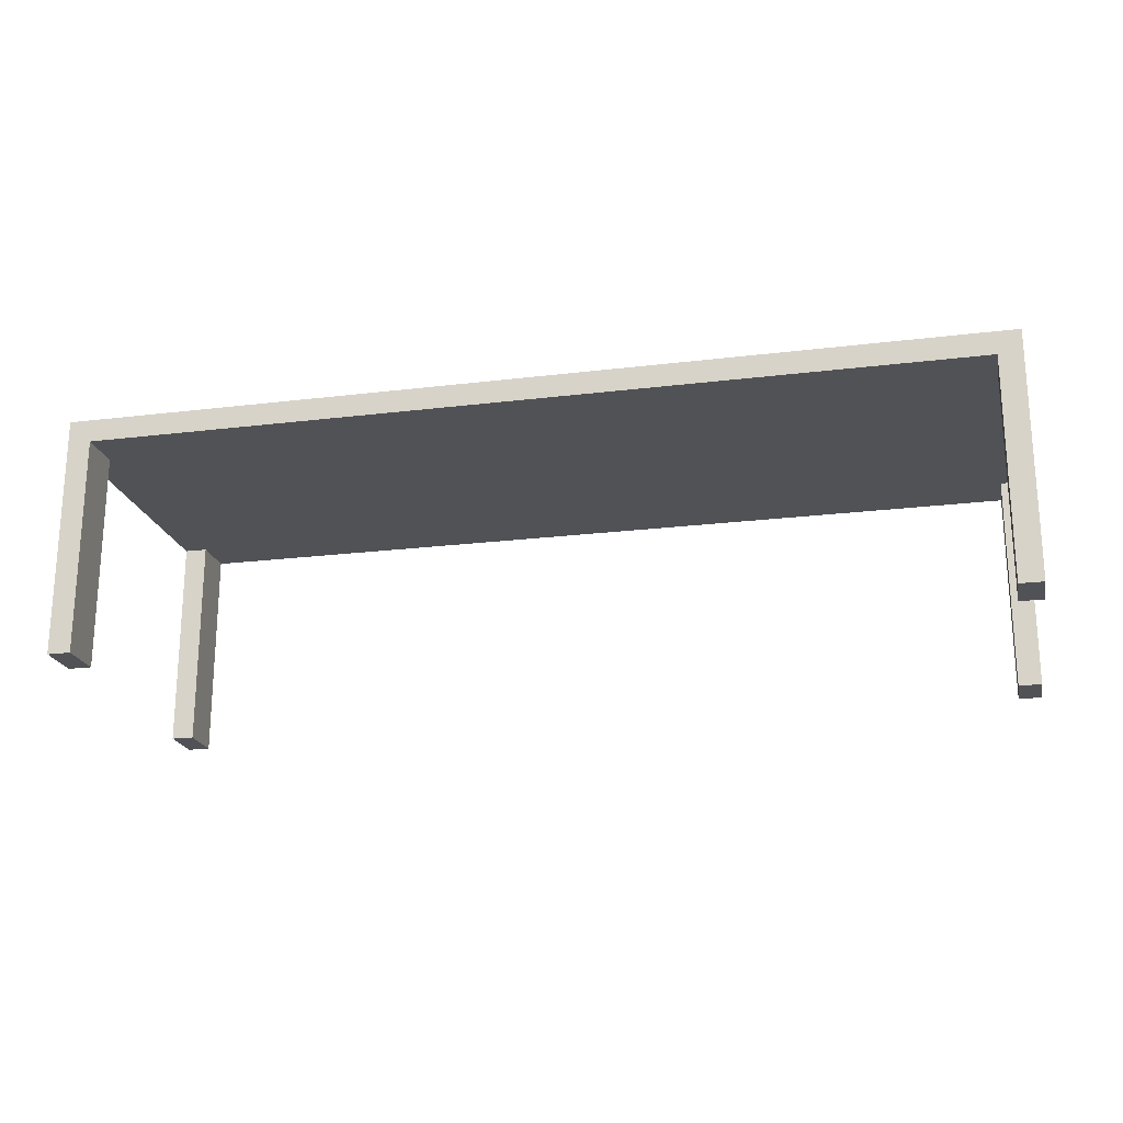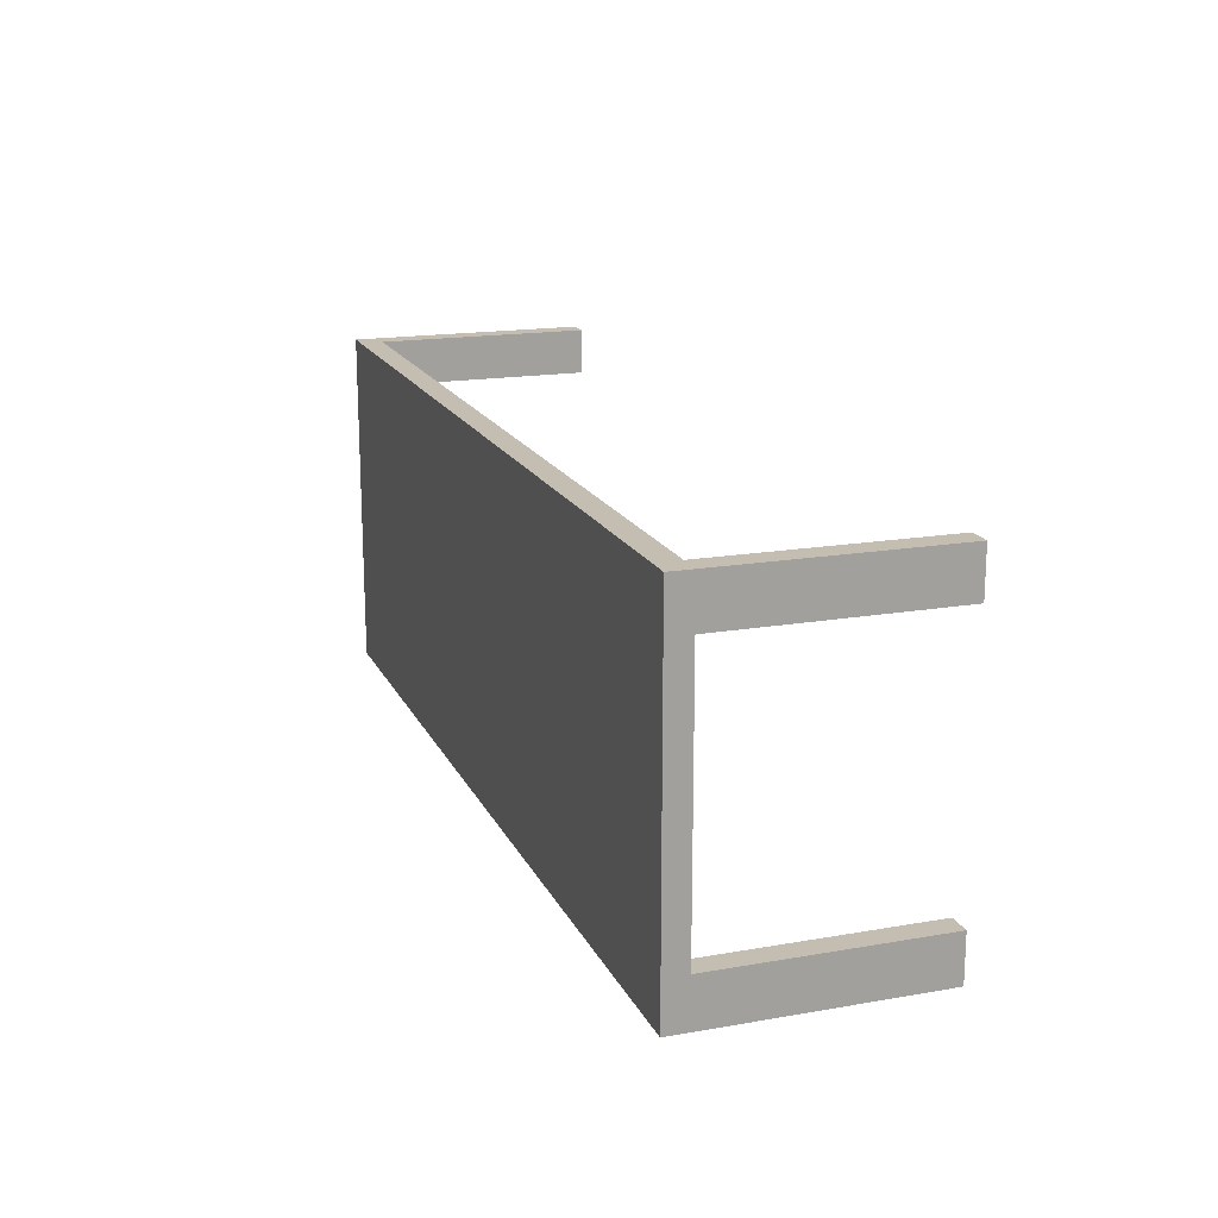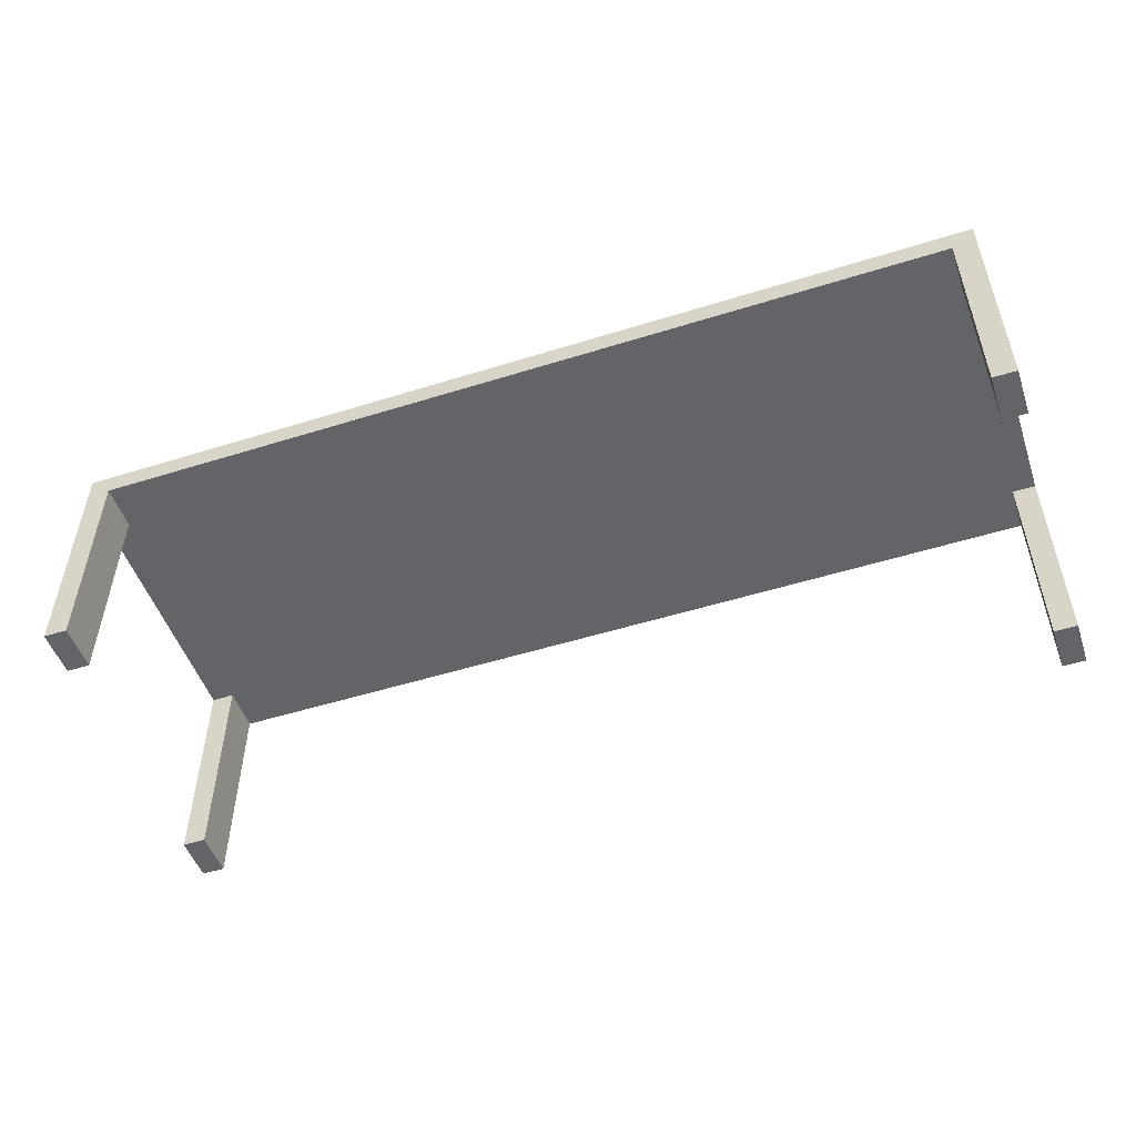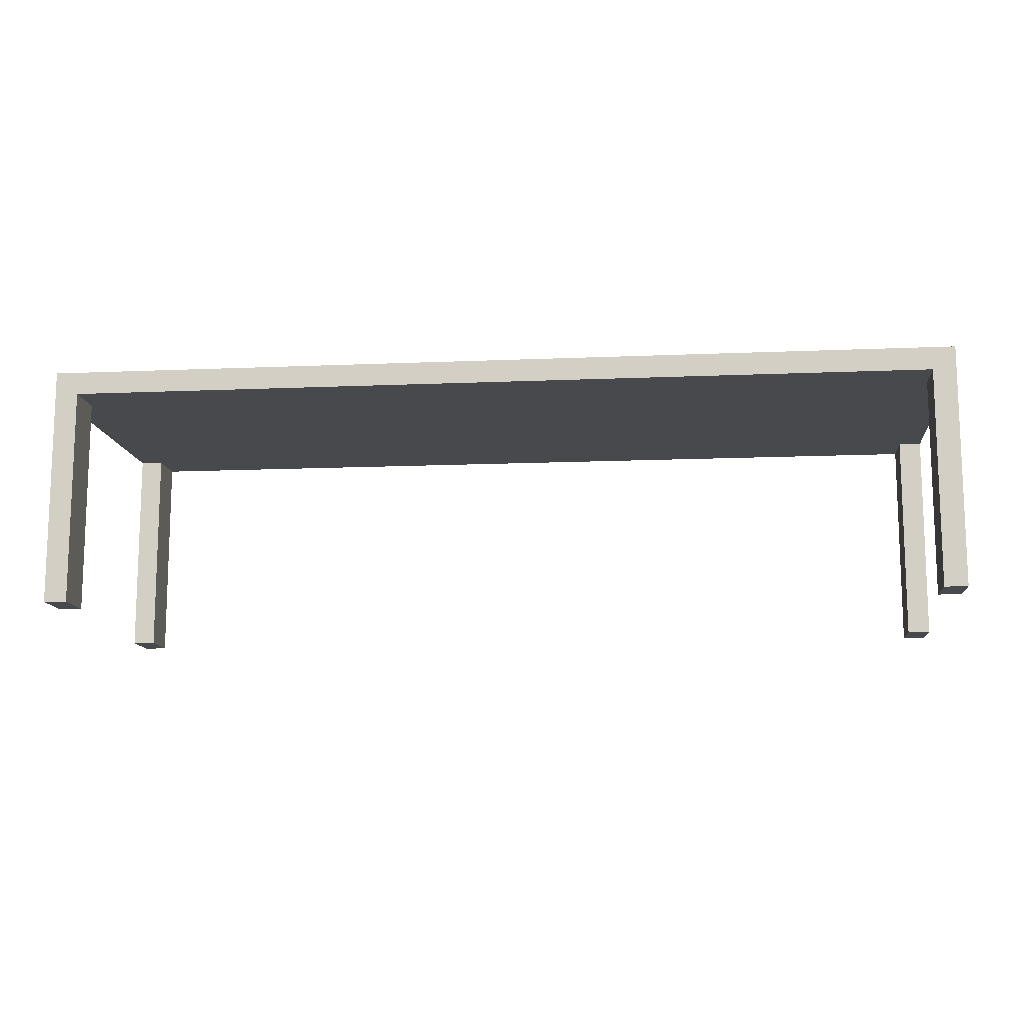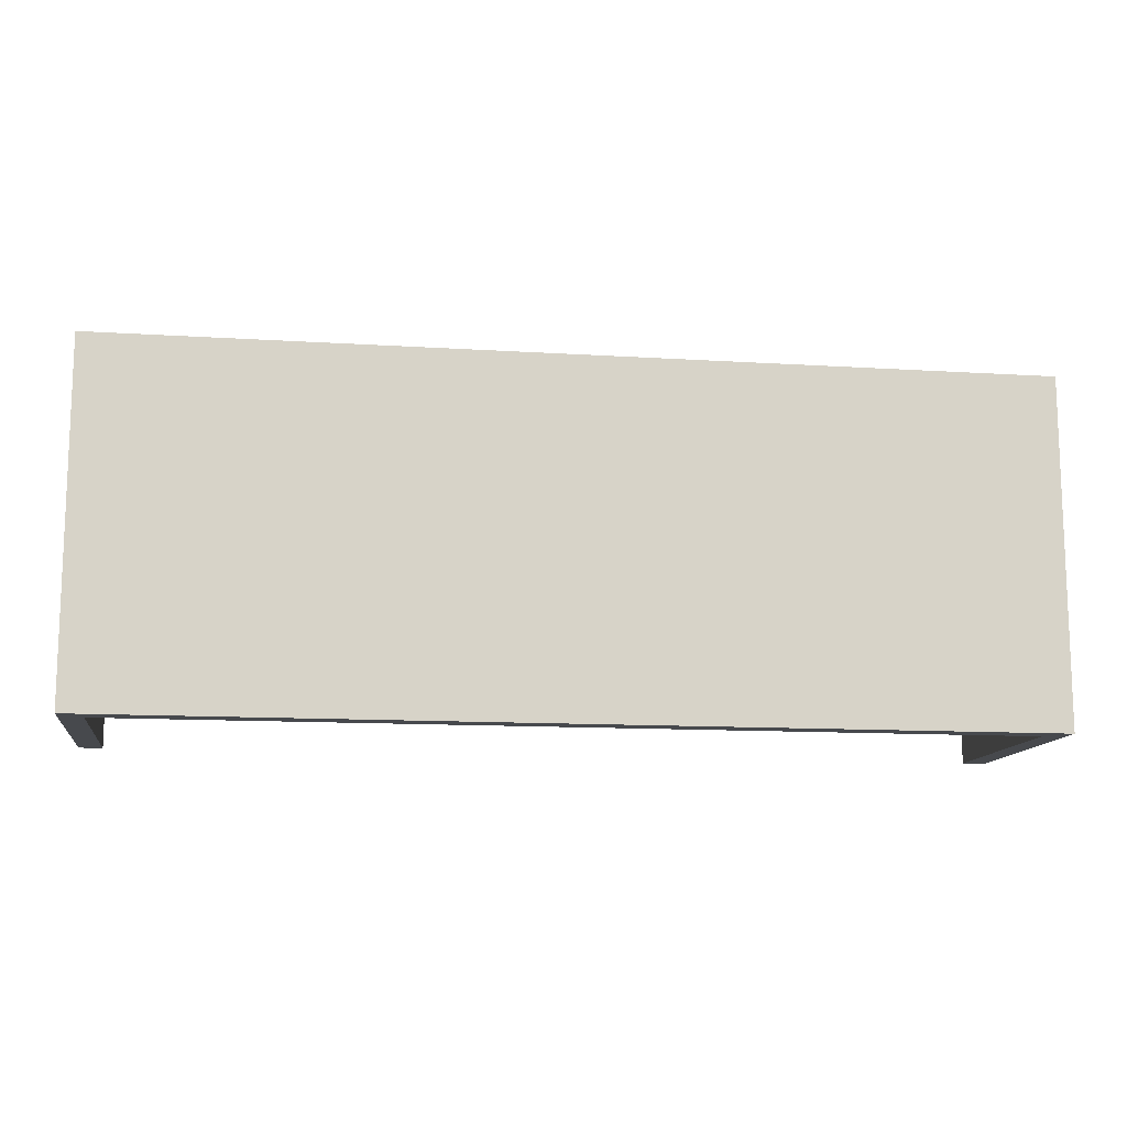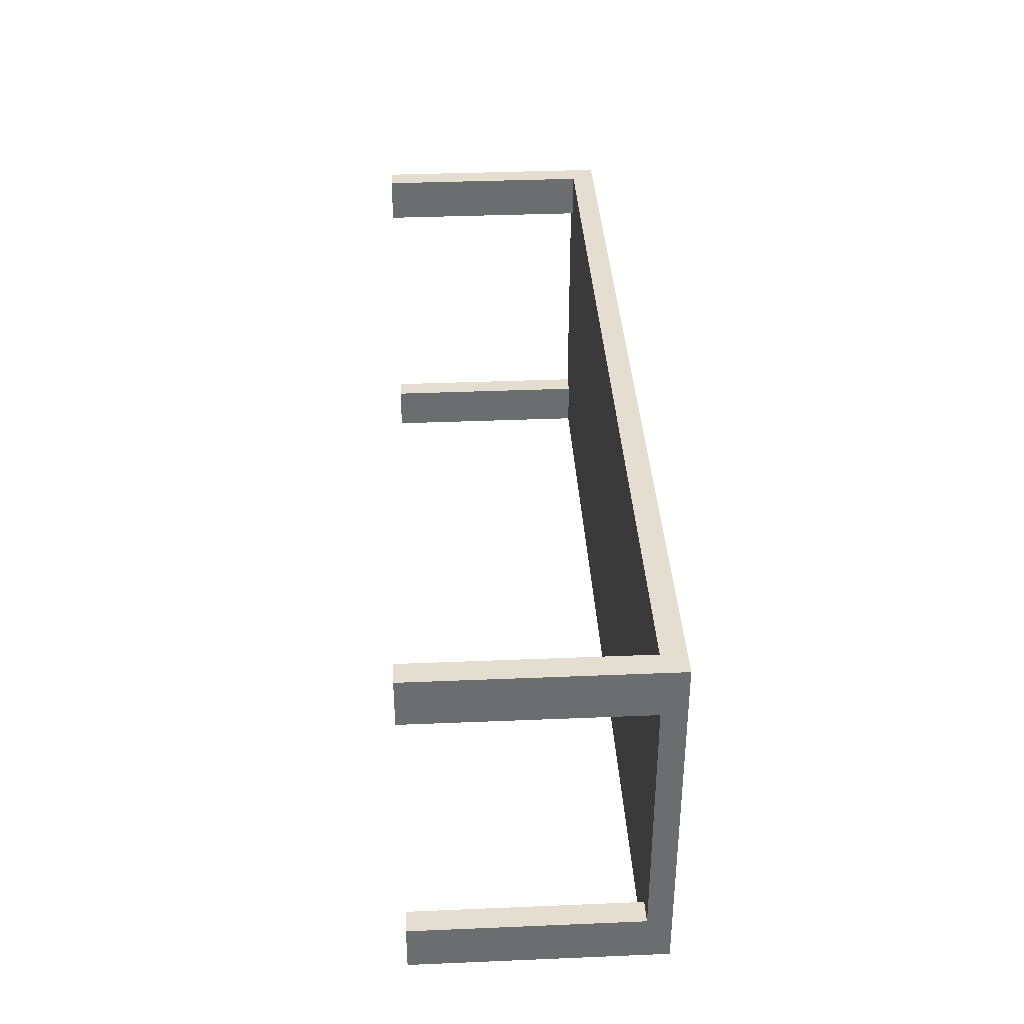
<metadata>
{"format":"obj","ext":"obj","renderer":"f3d","projection":"perspective","resolution":1024,"background":"white","views":[{"elev":-21.0,"azim":-167.6,"up":"+Y"},{"elev":17.2,"azim":-109.1,"up":"+Z"},{"elev":-51.1,"azim":-161.2,"up":"+Y"},{"elev":-12.3,"azim":5.8,"up":"+Y"},{"elev":-12.3,"azim":171.6,"up":"+Z"},{"elev":36.4,"azim":86.9,"up":"+Z"}]}
</metadata>
<code>
v 1.9 -0 0.75
v 1.9 -0 0.55
v 2 -0 0.55
v 2 -0 0.75
v 1.9 0.95 0.55
v 1.9 0.95 0.75
v 2 0.95 0.75
v 2 0.95 0.55
v 2 0 -0.55
v 1.9 0 -0.55
v 1.9 0 -0.75
v 2 0 -0.75
v 1.9 0.95 -0.55
v 1.9 0.95 -0.75
v 2 0.95 -0.55
v 2 0.95 -0.75
v -1.9 0 -0.75
v -1.9 0 -0.55
v -2 0 -0.55
v -2 0 -0.75
v -1.9 0.95 -0.55
v -1.9 0.95 -0.75
v -2 0.95 -0.75
v -2 0.95 -0.55
v -2 -0 0.55
v -1.9 -0 0.55
v -1.9 -0 0.75
v -2 -0 0.75
v -1.9 0.95 0.55
v -1.9 0.95 0.75
v -2 0.95 0.55
v -2 0.95 0.75
v 2 1.05 -0.75
v 2 1.05 0.75
v -2 1.05 -0.75
v -2 1.05 0.75
g tablemesh
f 2 3 4
f 1 6 5
f 1 4 7
f 5 8 3
f 10 11 12
f 11 10 13
f 15 13 10
f 14 16 12
f 18 19 20
f 18 17 22
f 22 17 20
f 21 24 19
f 26 27 28
f 27 26 29
f 31 29 26
f 30 32 28
f 11 14 12
f 13 15 8
f 2 5 3
f 7 8 34
f 35 23 24
f 29 31 24
f 17 18 20
f 22 14 13
f 9 10 12
f 6 30 29
f 5 29 21
f 4 3 8
f 15 9 12
f 20 19 24
f 31 25 28
f 14 11 13
f 9 15 10
f 7 34 6
f 25 31 26
f 27 30 28
f 23 22 20
f 2 1 5
f 6 1 7
f 1 2 4
f 23 35 22
f 18 21 19
f 25 26 28
f 30 27 29
f 21 18 22
f 5 13 8
f 35 36 34
f 34 15 33
f 21 22 13
f 8 15 34
f 21 29 24
f 15 16 33
f 32 36 31
f 31 35 24
f 31 36 35
f 5 6 29
f 13 5 21
f 7 4 8
f 16 15 12
f 23 20 24
f 32 31 28
f 32 30 36
f 34 30 6
f 30 34 36
f 16 14 33
f 35 14 22
f 14 35 33
f 33 35 34

</code>
